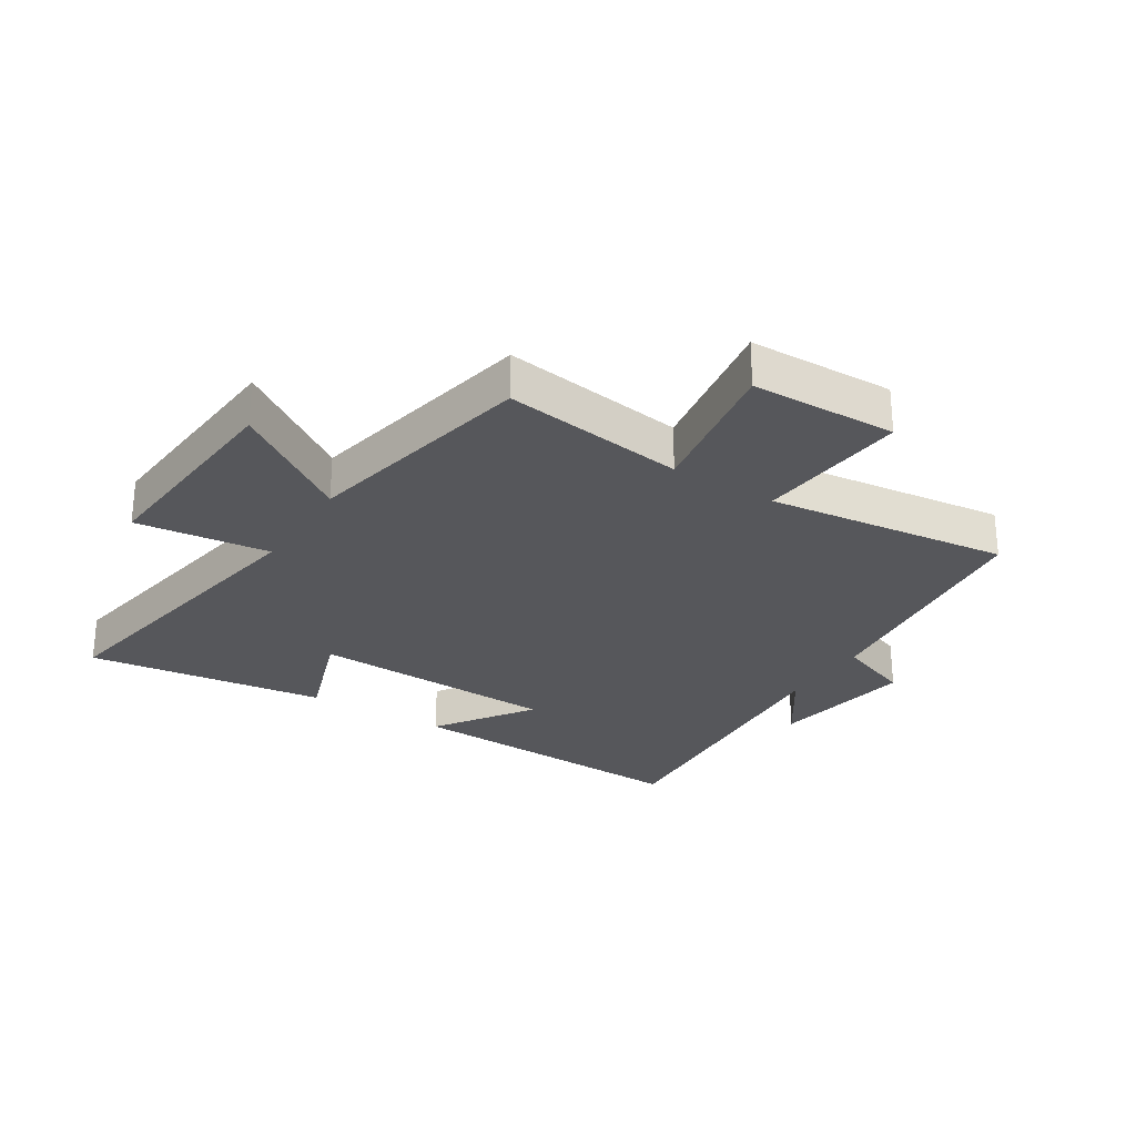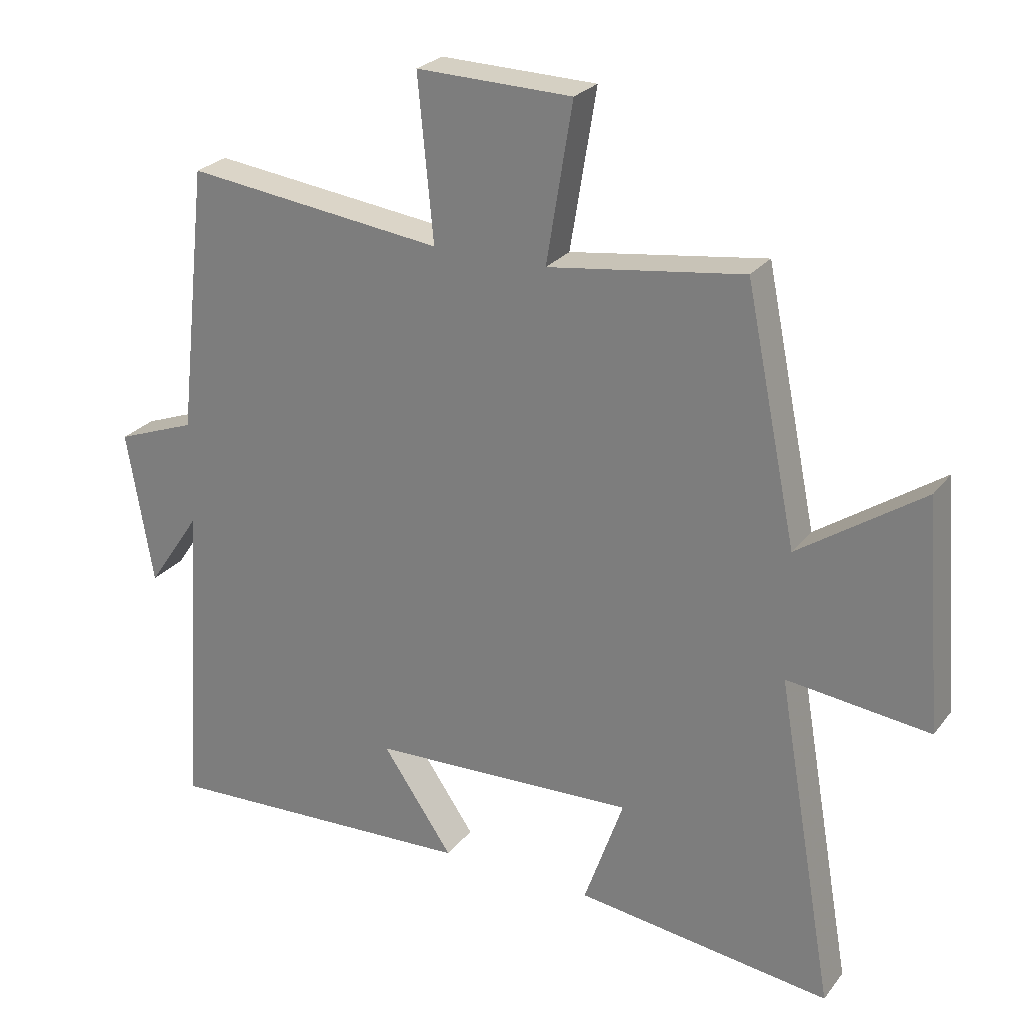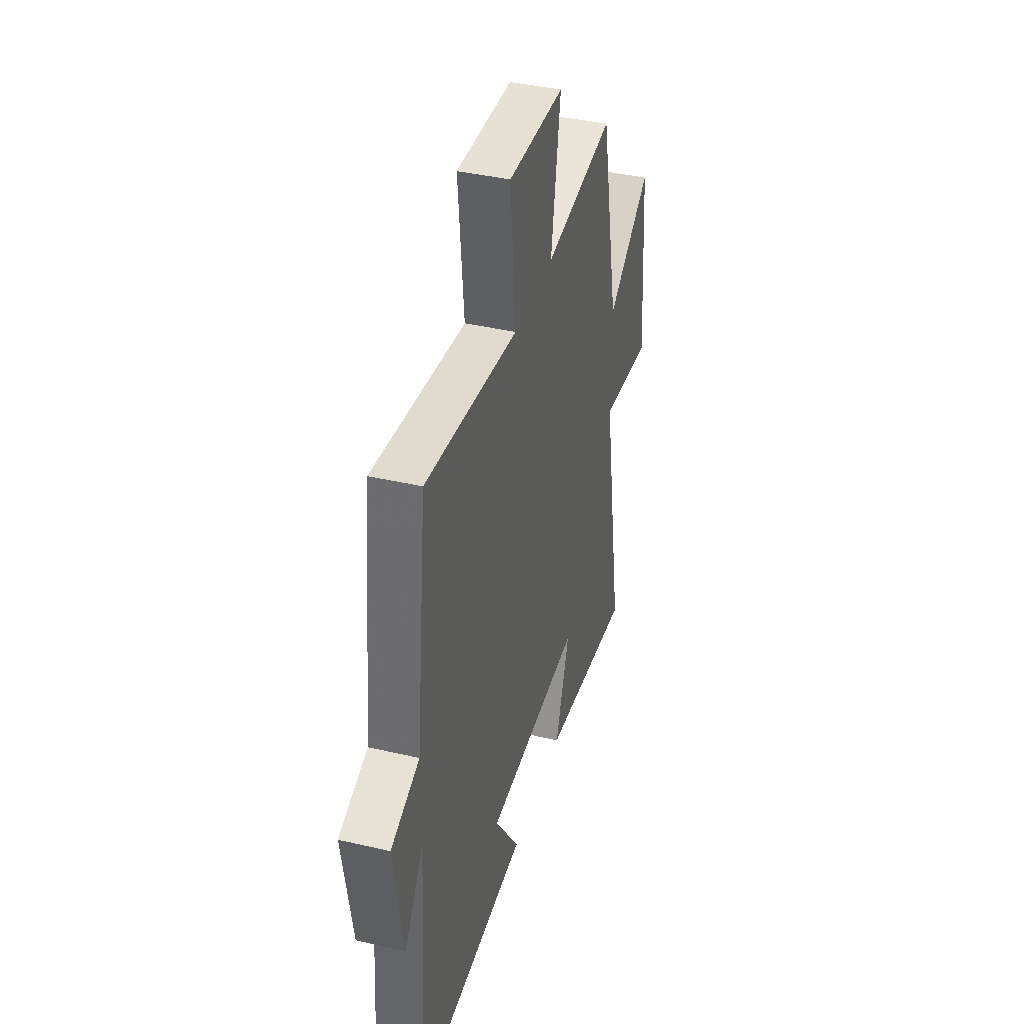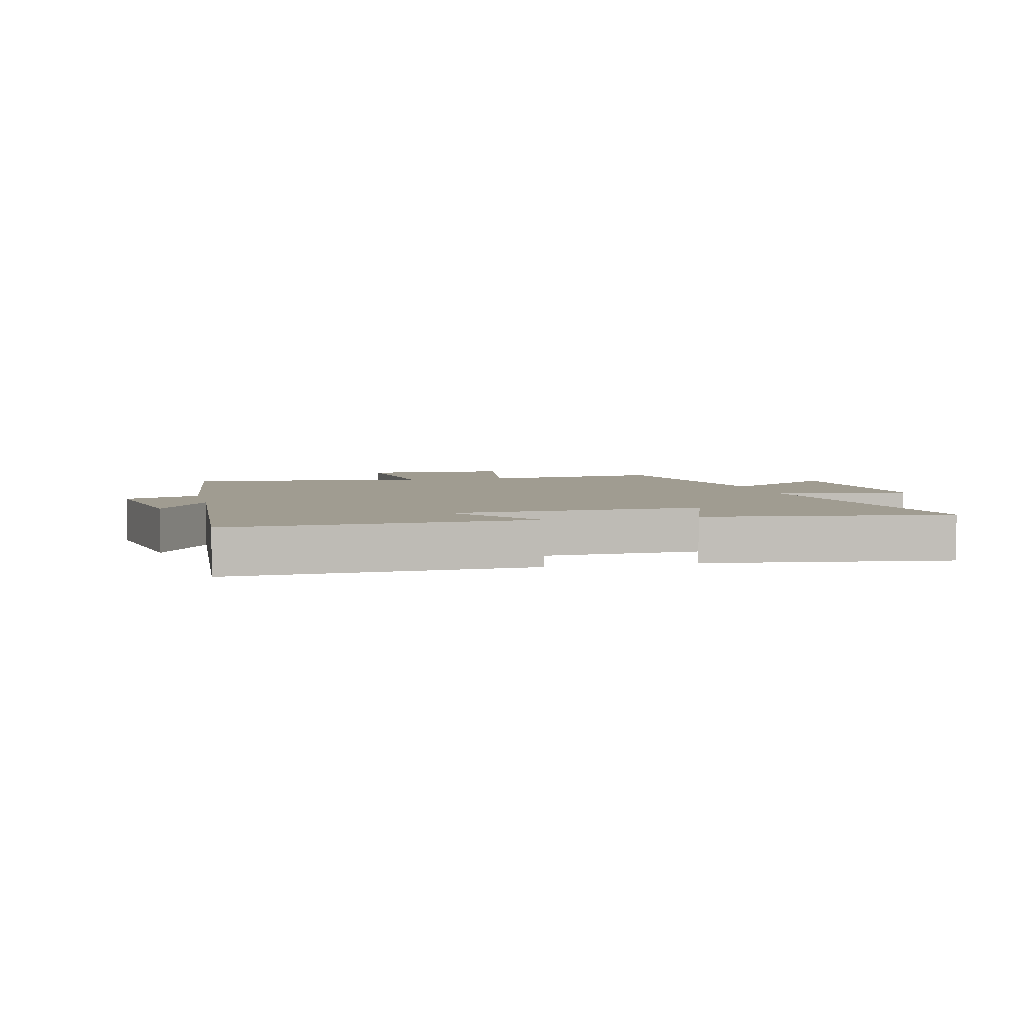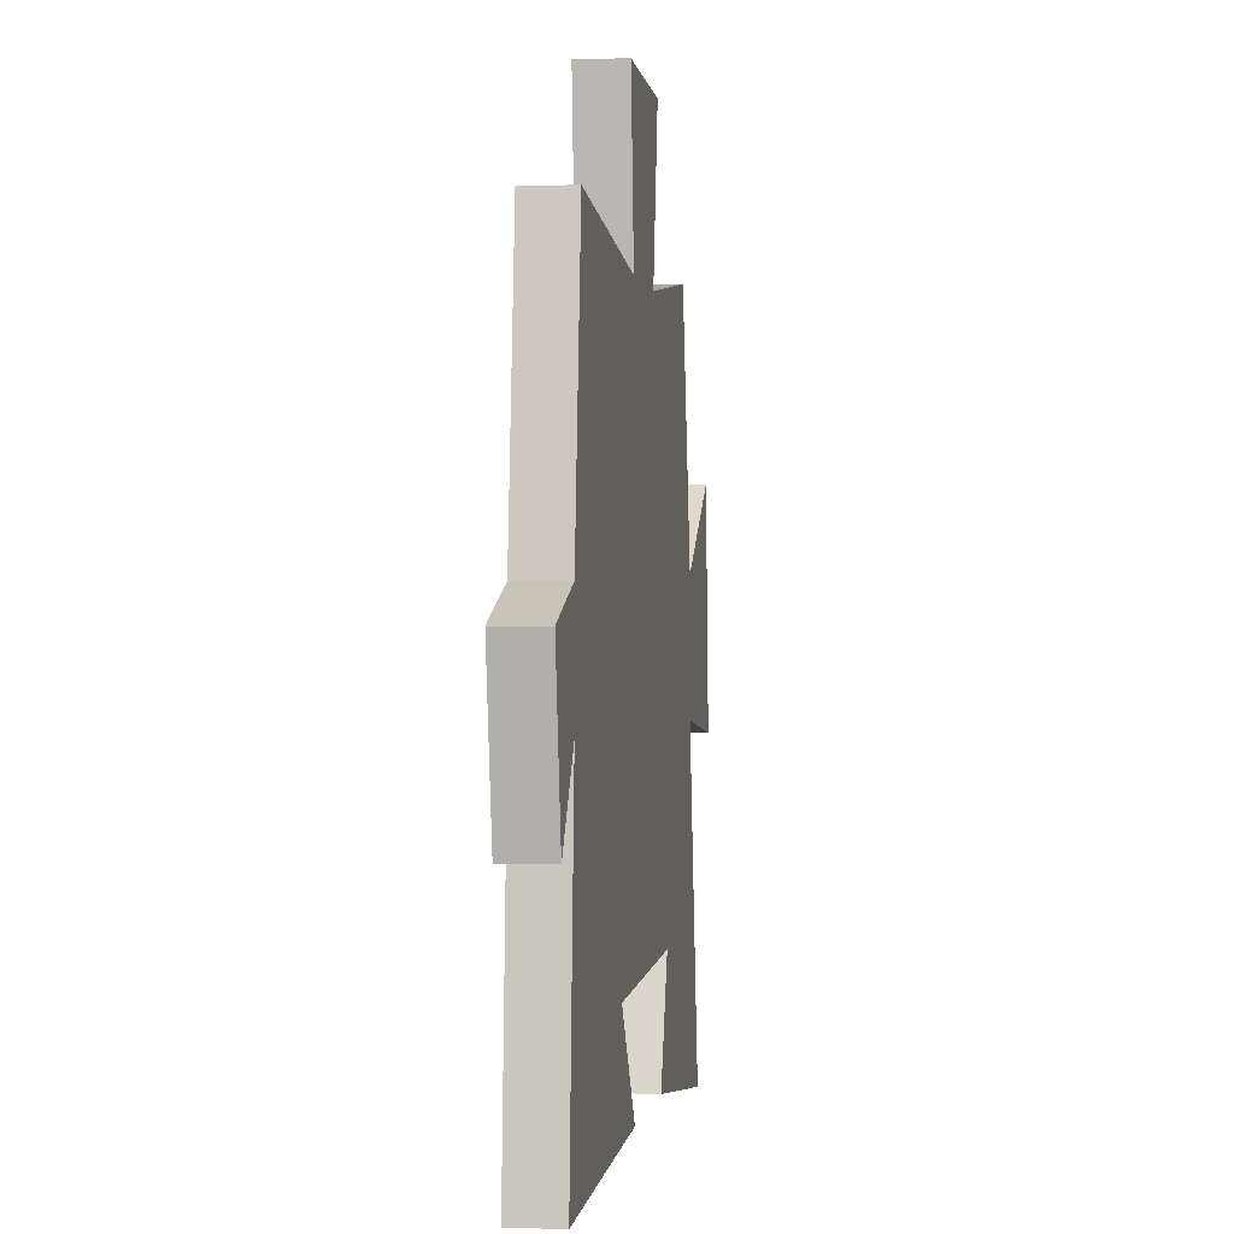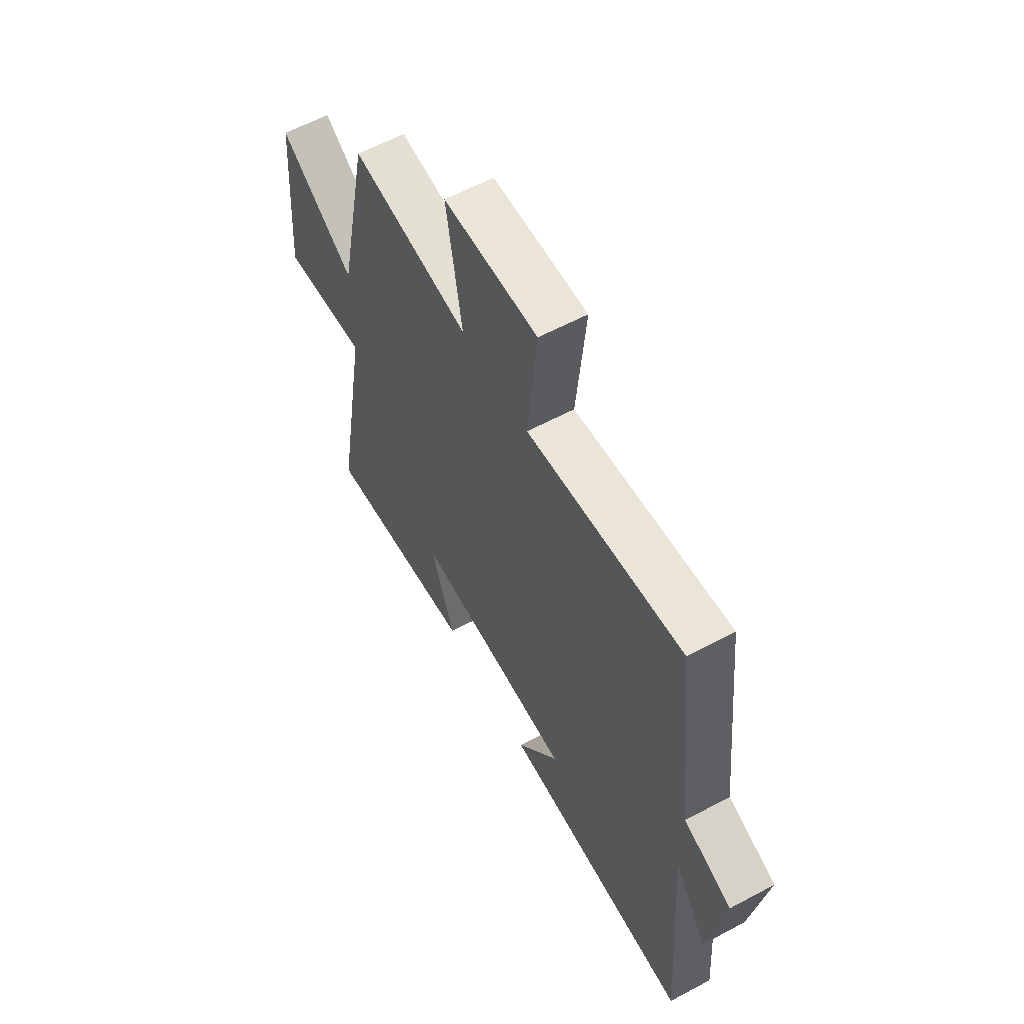
<metadata>
{"format":"obj","ext":"obj","renderer":"f3d","projection":"perspective","resolution":1024,"background":"white","views":[{"elev":-27.3,"azim":-32.2,"up":"+Y"},{"elev":25.5,"azim":-151.3,"up":"+Z"},{"elev":39.8,"azim":106.1,"up":"+Z"},{"elev":4.4,"azim":166.6,"up":"+Y"},{"elev":-0.0,"azim":98.2,"up":"+Z"},{"elev":60.3,"azim":61.3,"up":"+Z"}]}
</metadata>
<code>
v 0.535 0.07 -0.522
v 0.046 0.07 -0.5
v 0.155 0.07 -0.341
v -0.255 0.07 -0.325
v -0.194 0.07 -0.5
v -0.589 0.07 -0.552
v -0.5 0.07 -0.041
v -0.72 0.07 -0.067
v -0.692 0.07 0.287
v -0.5 0.07 0.157
v -0.421 0.07 0.542
v -0.12 0.07 0.5
v -0.16 0.07 0.744
v 0.08 0.07 0.75
v 0.056 0.07 0.5
v 0.454 0.07 0.549
v 0.5 0.07 0.136
v 0.623 0.07 0.09
v 0.583 0.07 -0.148
v 0.5 0.07 -0.026
v 0.535 0 -0.522
v 0.046 0 -0.5
v 0.155 0 -0.341
v -0.255 0 -0.325
v -0.194 0 -0.5
v -0.589 0 -0.552
v -0.5 0 -0.041
v -0.72 0 -0.067
v -0.692 0 0.287
v -0.5 0 0.157
v -0.421 0 0.542
v -0.12 0 0.5
v -0.16 0 0.744
v 0.08 0 0.75
v 0.056 0 0.5
v 0.454 0 0.549
v 0.5 0 0.136
v 0.623 0 0.09
v 0.583 0 -0.148
v 0.5 0 -0.026
f 17 18 19 20
f 15 16 17 20
f 15 20 1
f 12 13 14 15
f 12 15 1
f 10 11 12 1
f 7 8 9 10
f 4 5 6 7
f 3 4 7 10
f 1 2 3
f 1 3 10
f 40 39 38 37
f 40 37 36 35
f 21 40 35
f 35 34 33 32
f 21 35 32
f 21 32 31 30
f 30 29 28 27
f 27 26 25 24
f 30 27 24 23
f 23 22 21
f 30 23 21
f 1 21 22 2
f 2 22 23 3
f 3 23 24 4
f 4 24 25 5
f 5 25 26 6
f 6 26 27 7
f 7 27 28 8
f 8 28 29 9
f 9 29 30 10
f 10 30 31 11
f 11 31 32 12
f 12 32 33 13
f 13 33 34 14
f 14 34 35 15
f 15 35 36 16
f 16 36 37 17
f 17 37 38 18
f 18 38 39 19
f 19 39 40 20
f 20 40 21 1

</code>
